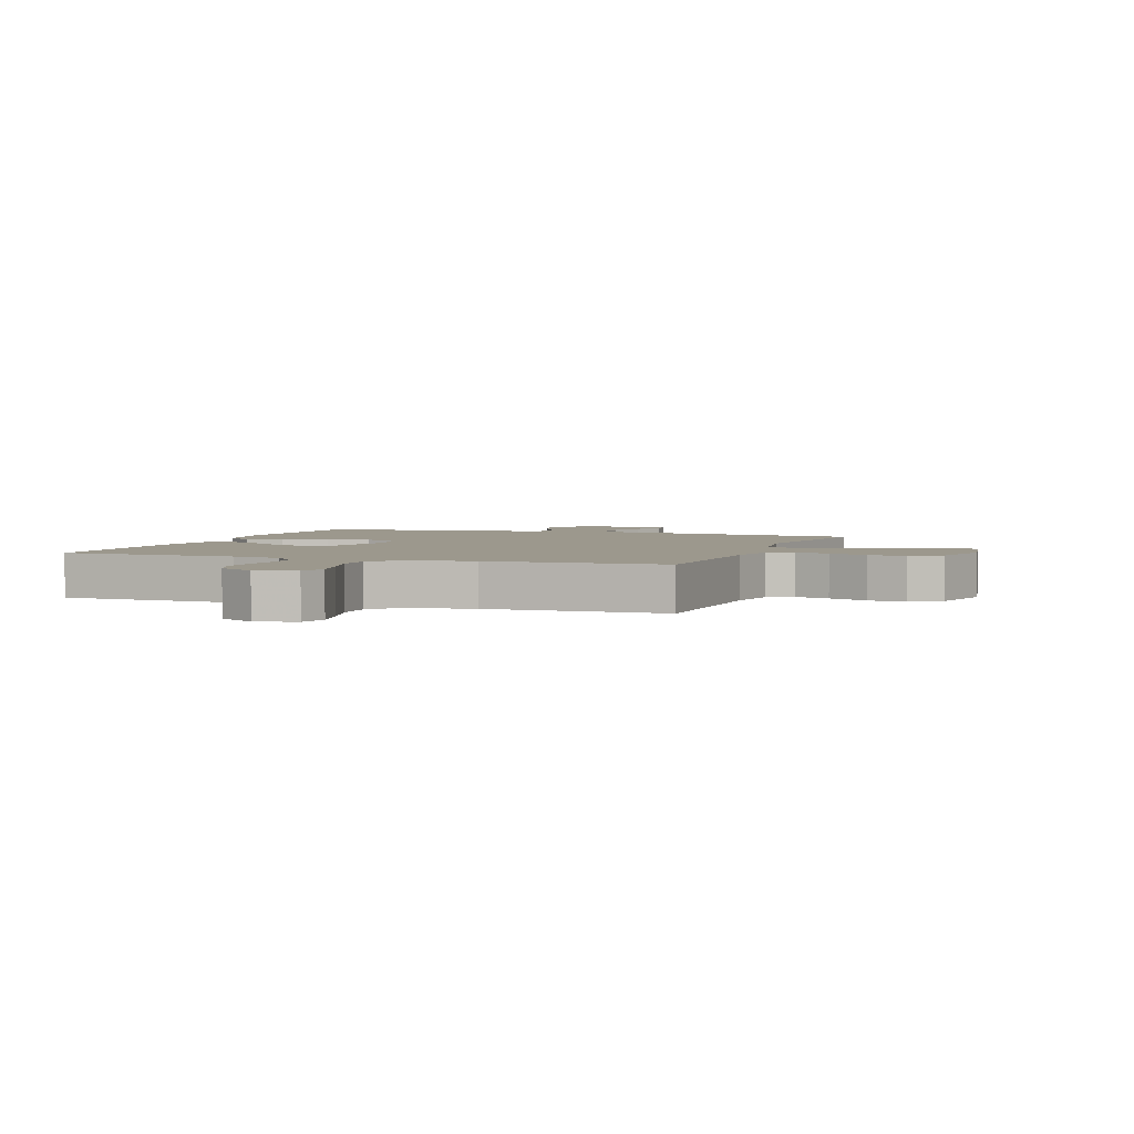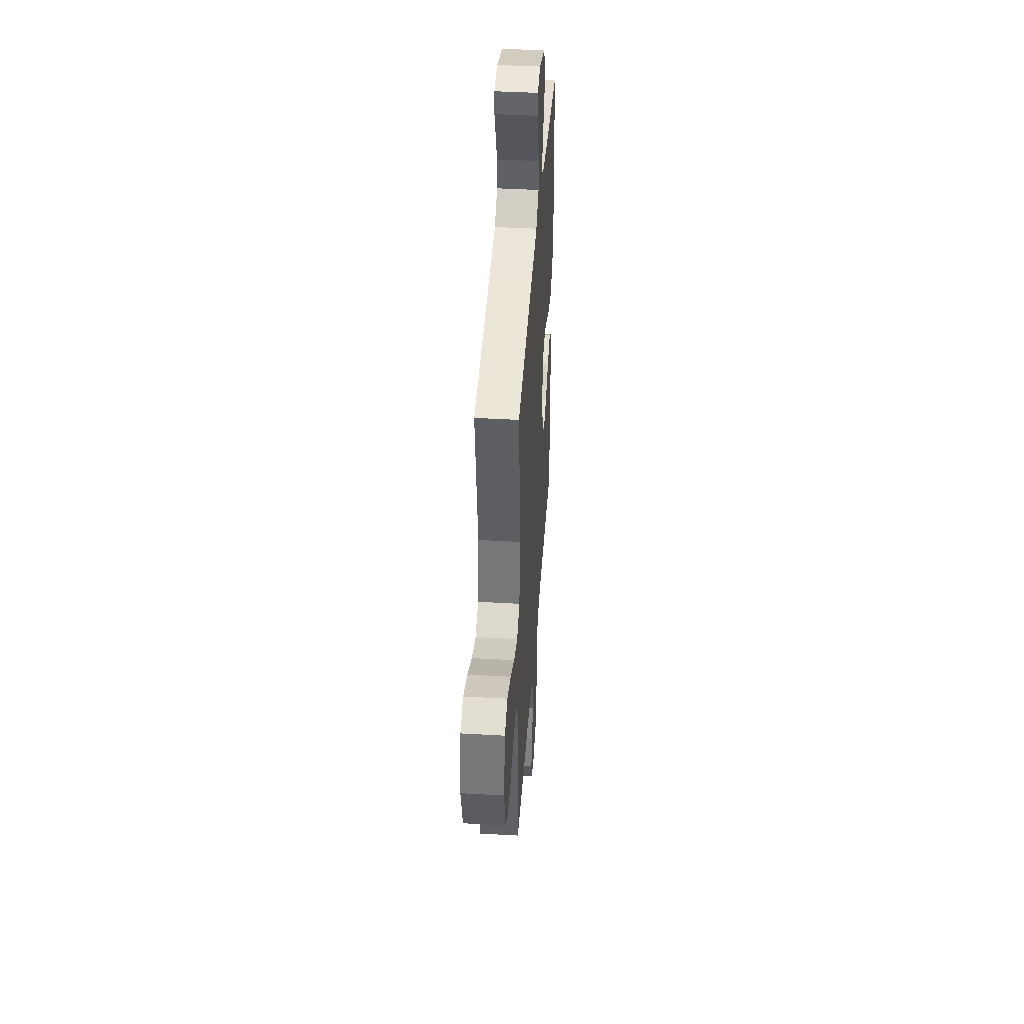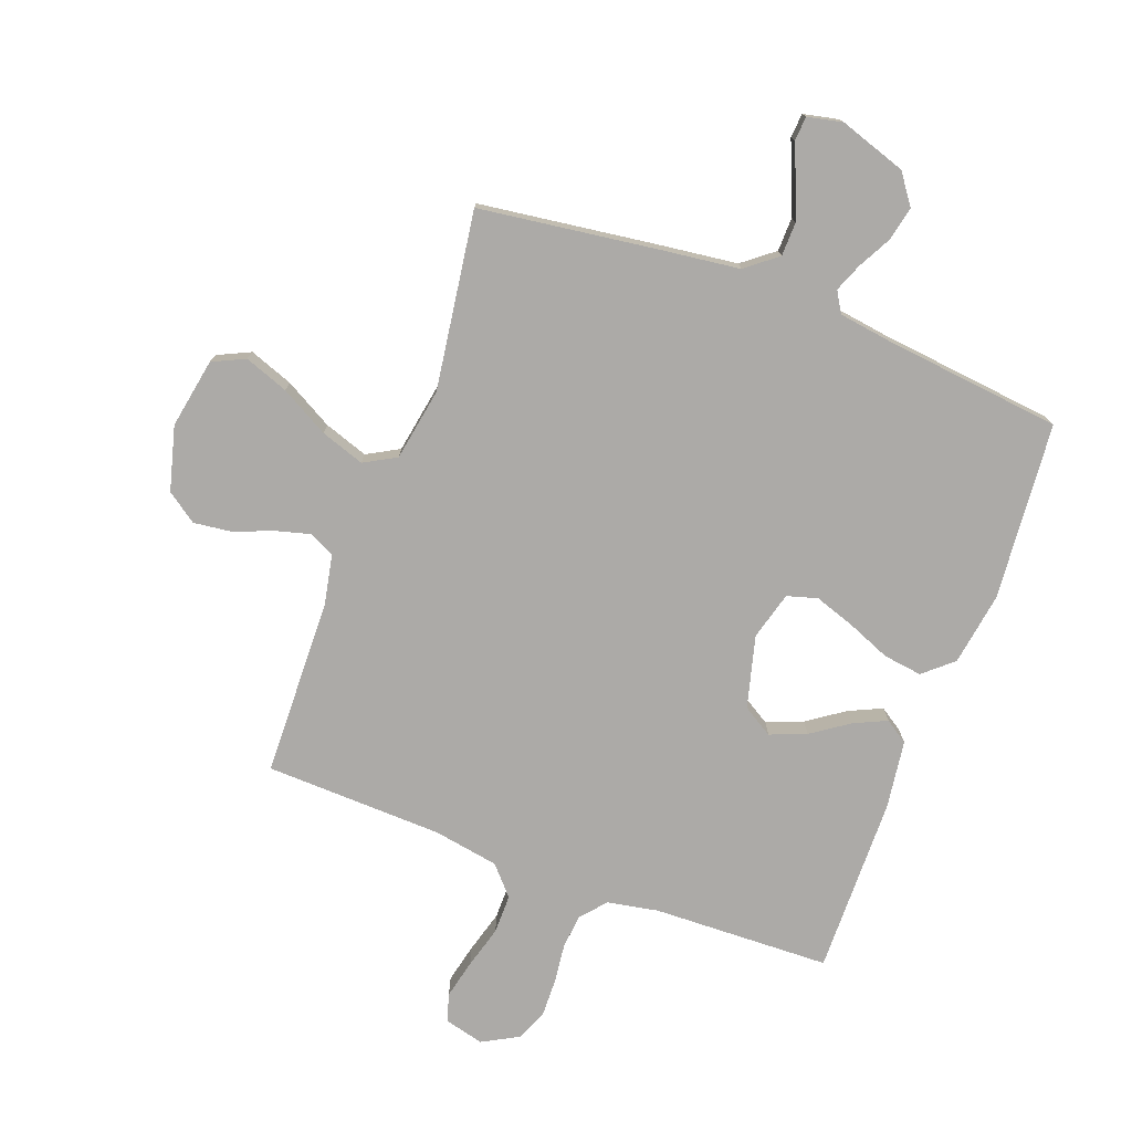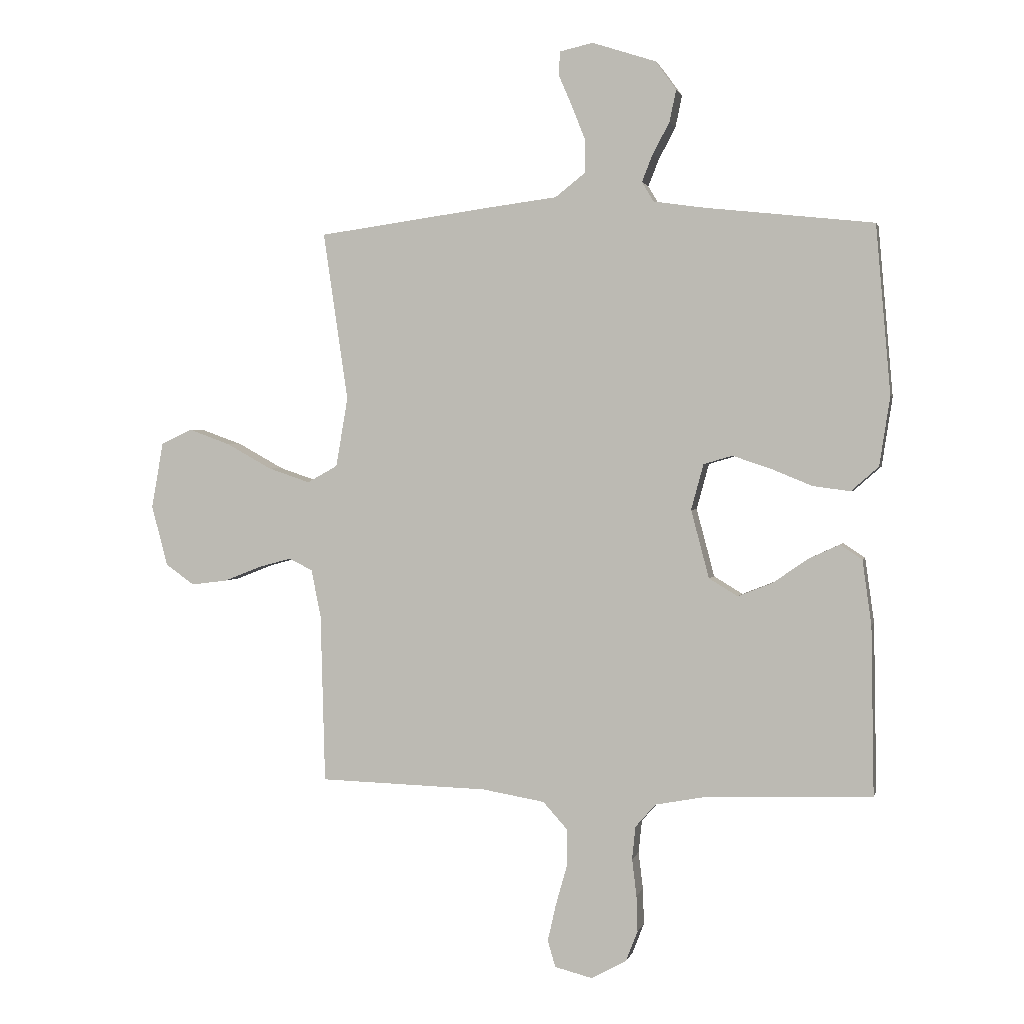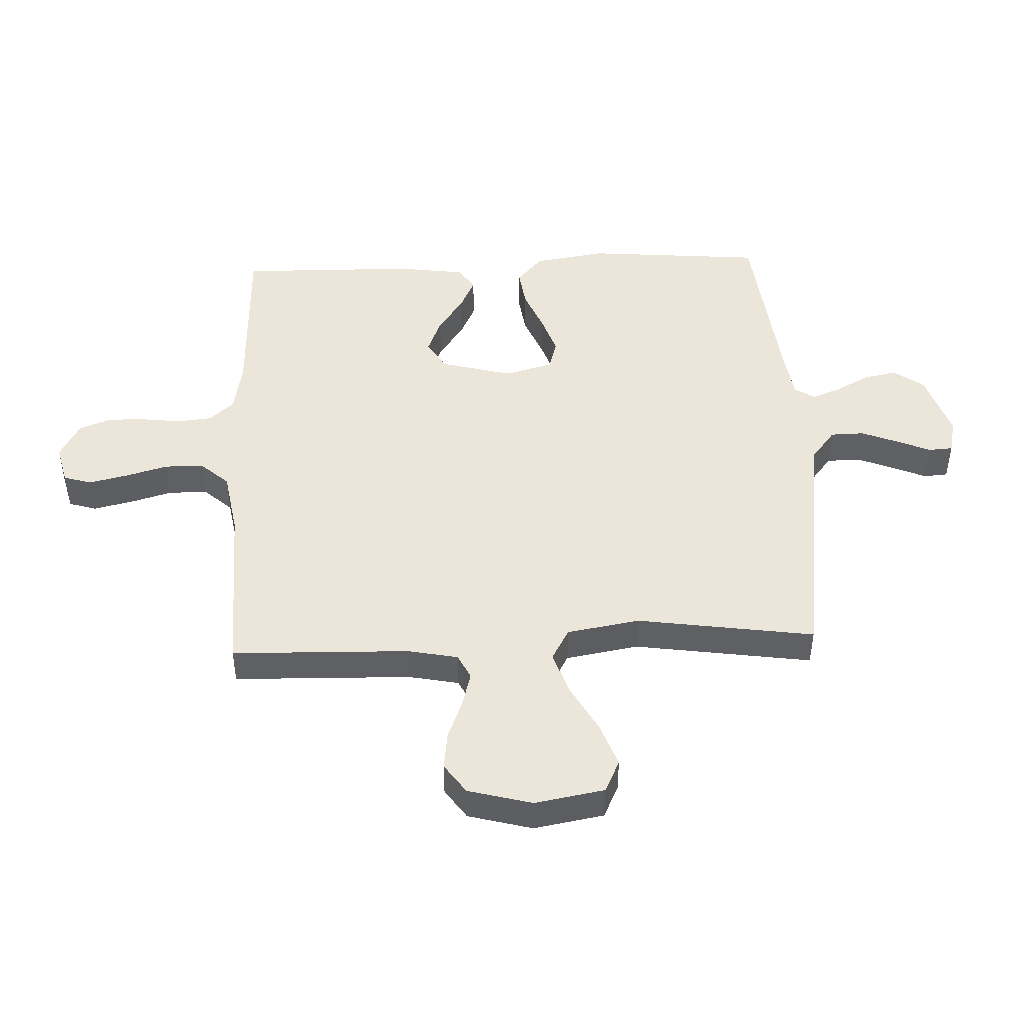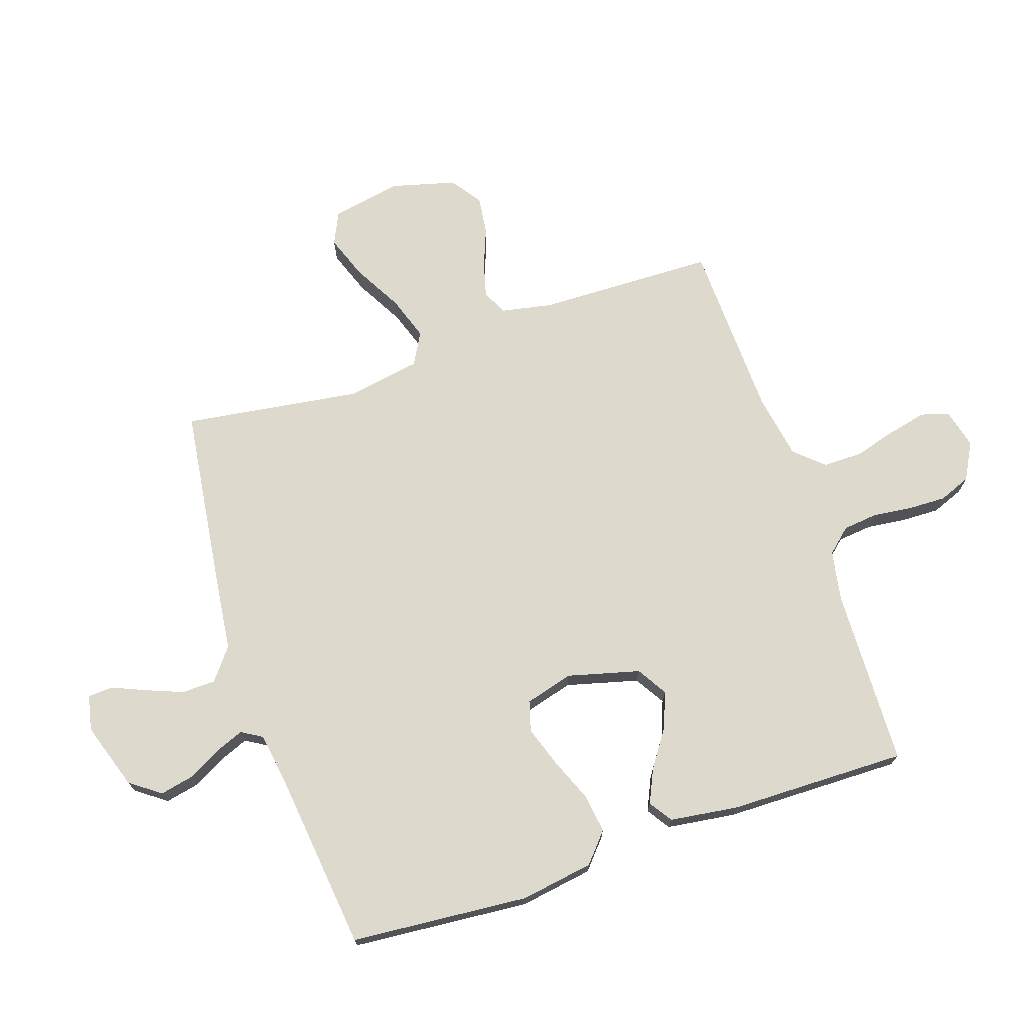
<metadata>
{"format":"obj","ext":"obj","renderer":"f3d","projection":"perspective","resolution":1024,"background":"white","views":[{"elev":3.1,"azim":-160.0,"up":"+Y"},{"elev":42.1,"azim":-86.0,"up":"+Z"},{"elev":-76.1,"azim":-20.5,"up":"+Y"},{"elev":1.5,"azim":12.7,"up":"+Z"},{"elev":46.7,"azim":-92.4,"up":"+Y"},{"elev":71.9,"azim":71.3,"up":"+Y"}]}
</metadata>
<code>
v -0.5 0.07 -0.5
v -0.508 0.07 -0.2
v -0.525 0.07 -0.115
v -0.567 0.07 -0.094
v -0.626 0.07 -0.11
v -0.692 0.07 -0.136
v -0.756 0.07 -0.144
v -0.807 0.07 -0.108
v -0.836 0.07 0
v -0.815 0.07 0.118
v -0.76 0.07 0.144
v -0.686 0.07 0.117
v -0.605 0.07 0.072
v -0.531 0.07 0.047
v -0.477 0.07 0.077
v -0.456 0.07 0.2
v -0.5 0.07 0.5
v -0.2 0.07 0.541
v -0.067 0.07 0.558
v -0.014 0.07 0.6
v -0.013 0.07 0.657
v -0.038 0.07 0.72
v -0.062 0.07 0.776
v -0.059 0.07 0.817
v 0 0.07 0.83
v 0.113 0.07 0.793
v 0.15 0.07 0.742
v 0.138 0.07 0.685
v 0.108 0.07 0.629
v 0.089 0.07 0.581
v 0.11 0.07 0.546
v 0.2 0.07 0.533
v 0.5 0.07 0.5
v 0.526 0.07 0.2
v 0.507 0.07 0.077
v 0.458 0.07 0.034
v 0.392 0.07 0.043
v 0.319 0.07 0.073
v 0.251 0.07 0.096
v 0.2 0.07 0.081
v 0.178 0.07 0
v 0.21 0.07 -0.121
v 0.261 0.07 -0.152
v 0.322 0.07 -0.128
v 0.384 0.07 -0.085
v 0.44 0.07 -0.059
v 0.479 0.07 -0.085
v 0.495 0.07 -0.2
v 0.5 0.07 -0.5
v 0.2 0.07 -0.51
v 0.115 0.07 -0.526
v 0.079 0.07 -0.567
v 0.073 0.07 -0.625
v 0.081 0.07 -0.691
v 0.083 0.07 -0.755
v 0.062 0.07 -0.809
v 0 0.07 -0.843
v -0.067 0.07 -0.826
v -0.081 0.07 -0.779
v -0.066 0.07 -0.713
v -0.046 0.07 -0.642
v -0.046 0.07 -0.576
v -0.089 0.07 -0.528
v -0.2 0.07 -0.509
v -0.5 0 -0.5
v -0.508 0 -0.2
v -0.525 0 -0.115
v -0.567 0 -0.094
v -0.626 0 -0.11
v -0.692 0 -0.136
v -0.756 0 -0.144
v -0.807 0 -0.108
v -0.836 0 0
v -0.815 0 0.118
v -0.76 0 0.144
v -0.686 0 0.117
v -0.605 0 0.072
v -0.531 0 0.047
v -0.477 0 0.077
v -0.456 0 0.2
v -0.5 0 0.5
v -0.2 0 0.541
v -0.067 0 0.558
v -0.014 0 0.6
v -0.013 0 0.657
v -0.038 0 0.72
v -0.062 0 0.776
v -0.059 0 0.817
v 0 0 0.83
v 0.113 0 0.793
v 0.15 0 0.742
v 0.138 0 0.685
v 0.108 0 0.629
v 0.089 0 0.581
v 0.11 0 0.546
v 0.2 0 0.533
v 0.5 0 0.5
v 0.526 0 0.2
v 0.507 0 0.077
v 0.458 0 0.034
v 0.392 0 0.043
v 0.319 0 0.073
v 0.251 0 0.096
v 0.2 0 0.081
v 0.178 0 0
v 0.21 0 -0.121
v 0.261 0 -0.152
v 0.322 0 -0.128
v 0.384 0 -0.085
v 0.44 0 -0.059
v 0.479 0 -0.085
v 0.495 0 -0.2
v 0.5 0 -0.5
v 0.2 0 -0.51
v 0.115 0 -0.526
v 0.079 0 -0.567
v 0.073 0 -0.625
v 0.081 0 -0.691
v 0.083 0 -0.755
v 0.062 0 -0.809
v 0 0 -0.843
v -0.067 0 -0.826
v -0.081 0 -0.779
v -0.066 0 -0.713
v -0.046 0 -0.642
v -0.046 0 -0.576
v -0.089 0 -0.528
v -0.2 0 -0.509
f 58 59 60 61
f 56 57 58 61
f 56 61 62
f 53 54 55 56
f 53 56 62
f 52 53 62 63
f 47 48 49 50
f 47 50 51
f 44 45 46 47
f 43 44 47 51
f 42 43 51 52
f 35 36 37 38
f 35 38 39
f 32 33 34 35
f 31 32 35 39
f 30 31 39 40
f 26 27 28 29
f 26 29 30
f 25 26 30
f 22 23 24 25
f 21 22 25 30
f 20 21 30 40
f 16 17 18 19
f 15 16 19 20
f 10 11 12 13
f 10 13 14
f 9 10 14
f 8 9 14
f 5 6 7 8
f 4 5 8 14
f 3 4 14 15
f 64 1 2
f 63 64 2 3
f 41 42 52 63
f 20 40 41 63
f 3 15 20 63
f 125 124 123 122
f 125 122 121 120
f 126 125 120
f 120 119 118 117
f 126 120 117
f 127 126 117 116
f 114 113 112 111
f 115 114 111
f 111 110 109 108
f 115 111 108 107
f 116 115 107 106
f 102 101 100 99
f 103 102 99
f 99 98 97 96
f 103 99 96 95
f 104 103 95 94
f 93 92 91 90
f 94 93 90
f 94 90 89
f 89 88 87 86
f 94 89 86 85
f 104 94 85 84
f 83 82 81 80
f 84 83 80 79
f 77 76 75 74
f 78 77 74
f 78 74 73
f 78 73 72
f 72 71 70 69
f 78 72 69 68
f 79 78 68 67
f 66 65 128
f 67 66 128 127
f 127 116 106 105
f 127 105 104 84
f 127 84 79 67
f 1 65 66 2
f 2 66 67 3
f 3 67 68 4
f 4 68 69 5
f 5 69 70 6
f 6 70 71 7
f 7 71 72 8
f 8 72 73 9
f 9 73 74 10
f 10 74 75 11
f 11 75 76 12
f 12 76 77 13
f 13 77 78 14
f 14 78 79 15
f 15 79 80 16
f 16 80 81 17
f 17 81 82 18
f 18 82 83 19
f 19 83 84 20
f 20 84 85 21
f 21 85 86 22
f 22 86 87 23
f 23 87 88 24
f 24 88 89 25
f 25 89 90 26
f 26 90 91 27
f 27 91 92 28
f 28 92 93 29
f 29 93 94 30
f 30 94 95 31
f 31 95 96 32
f 32 96 97 33
f 33 97 98 34
f 34 98 99 35
f 35 99 100 36
f 36 100 101 37
f 37 101 102 38
f 38 102 103 39
f 39 103 104 40
f 40 104 105 41
f 41 105 106 42
f 42 106 107 43
f 43 107 108 44
f 44 108 109 45
f 45 109 110 46
f 46 110 111 47
f 47 111 112 48
f 48 112 113 49
f 49 113 114 50
f 50 114 115 51
f 51 115 116 52
f 52 116 117 53
f 53 117 118 54
f 54 118 119 55
f 55 119 120 56
f 56 120 121 57
f 57 121 122 58
f 58 122 123 59
f 59 123 124 60
f 60 124 125 61
f 61 125 126 62
f 62 126 127 63
f 63 127 128 64
f 64 128 65 1

</code>
